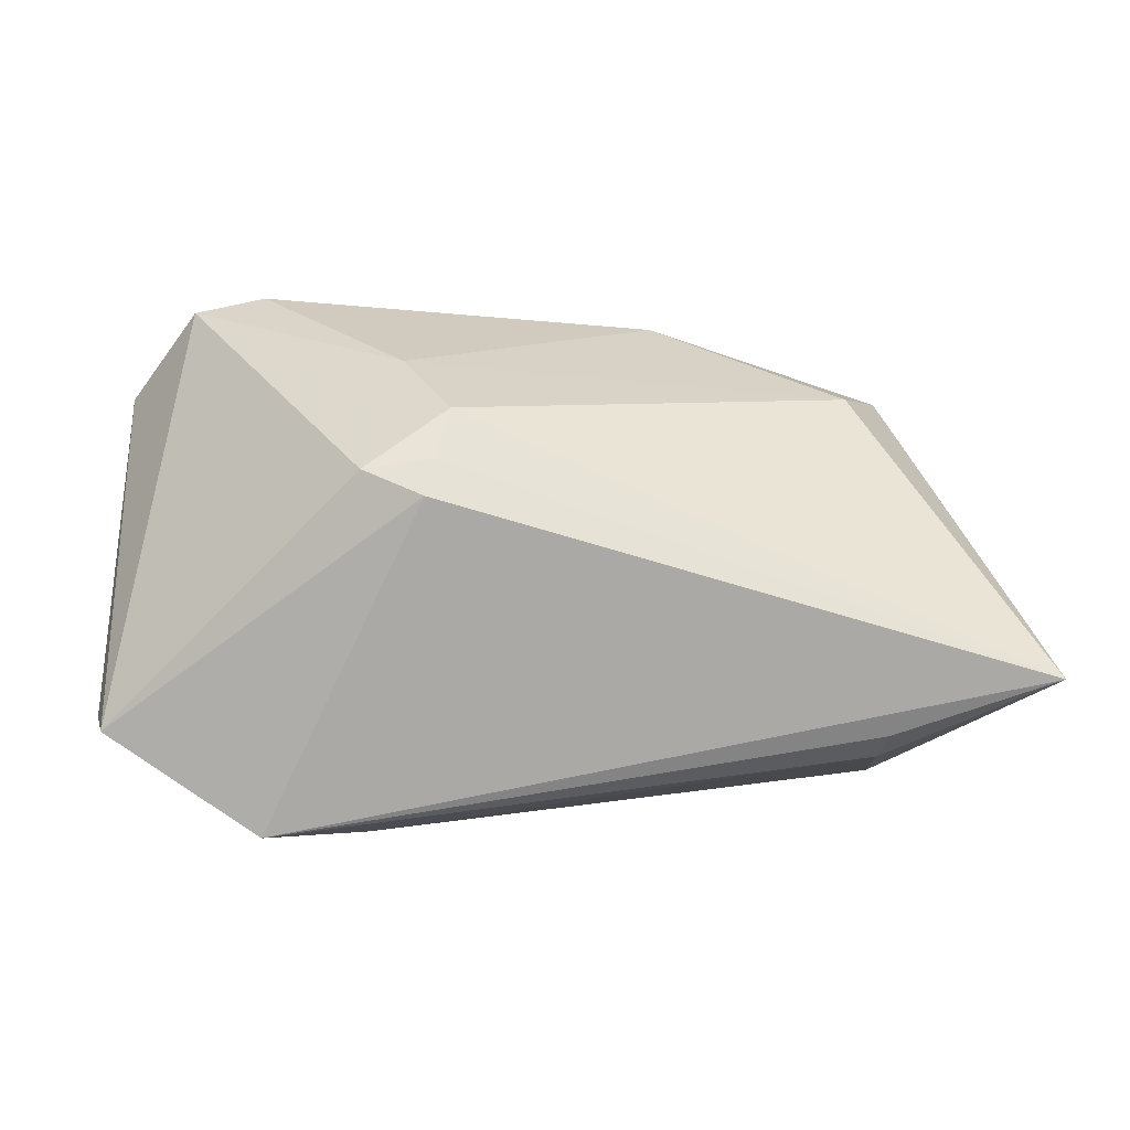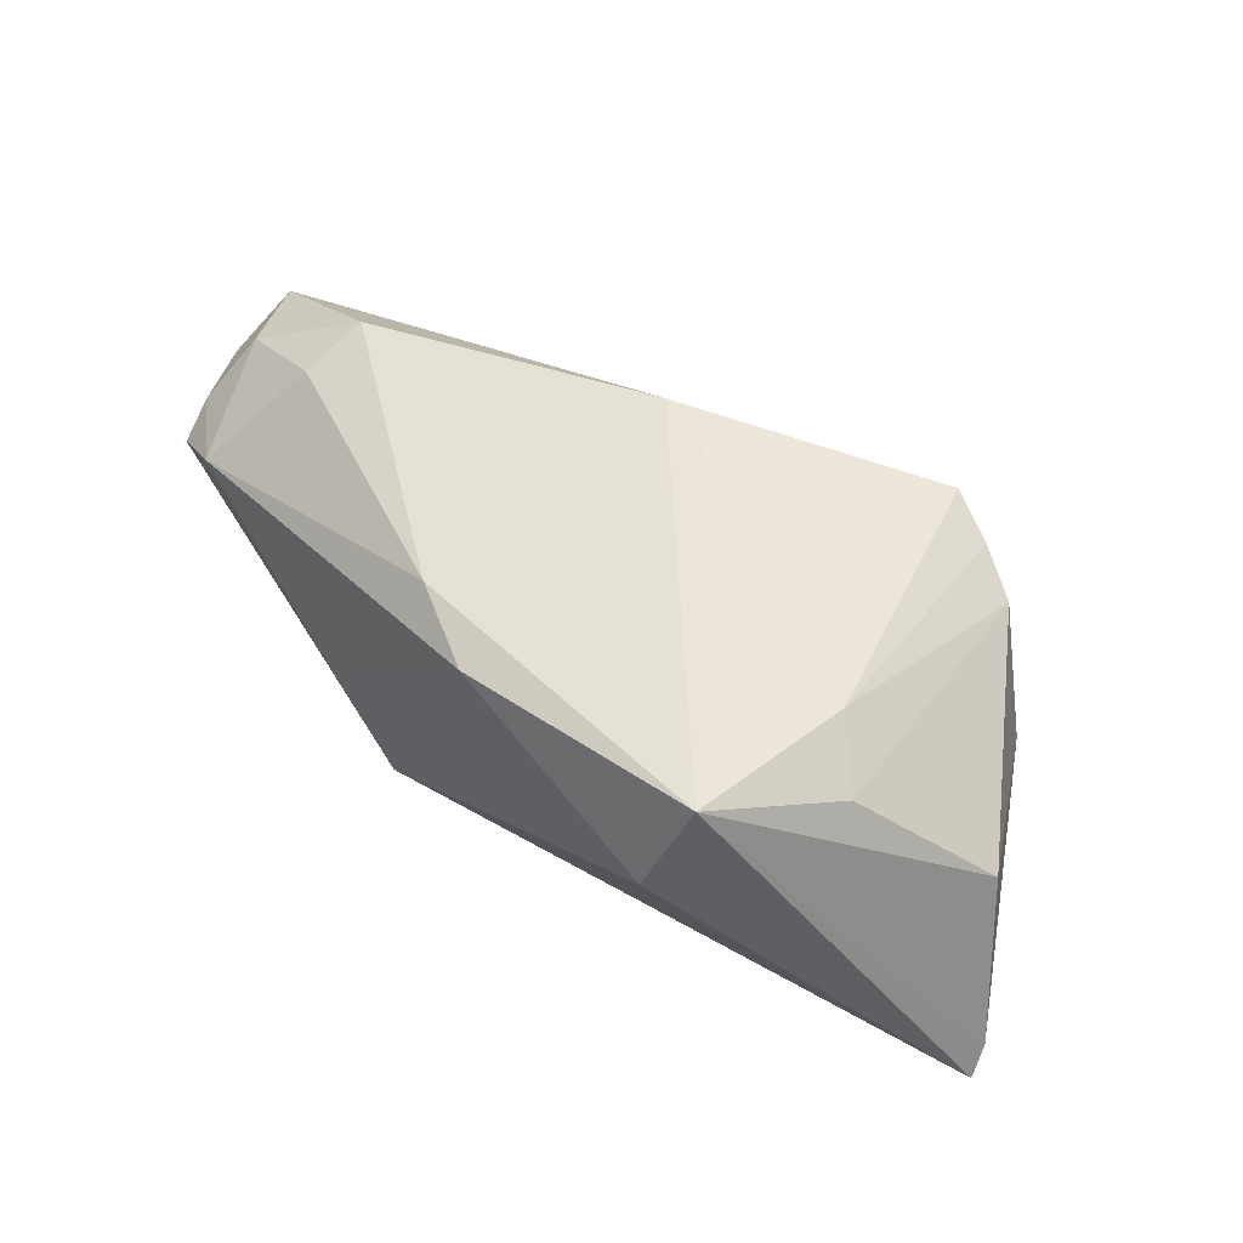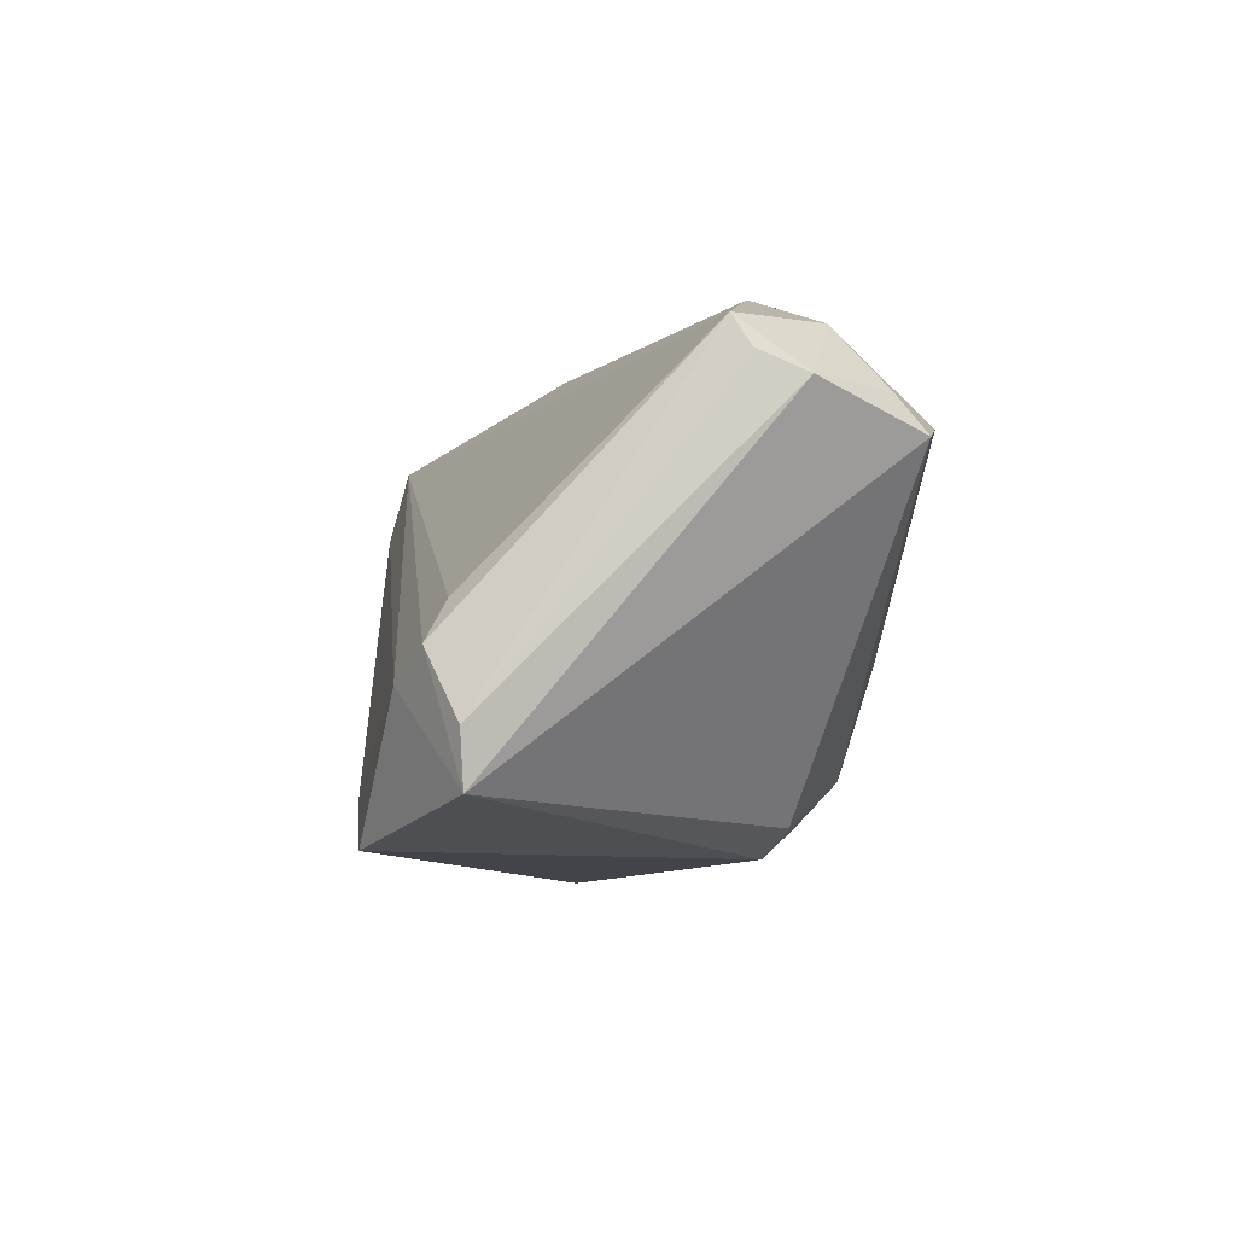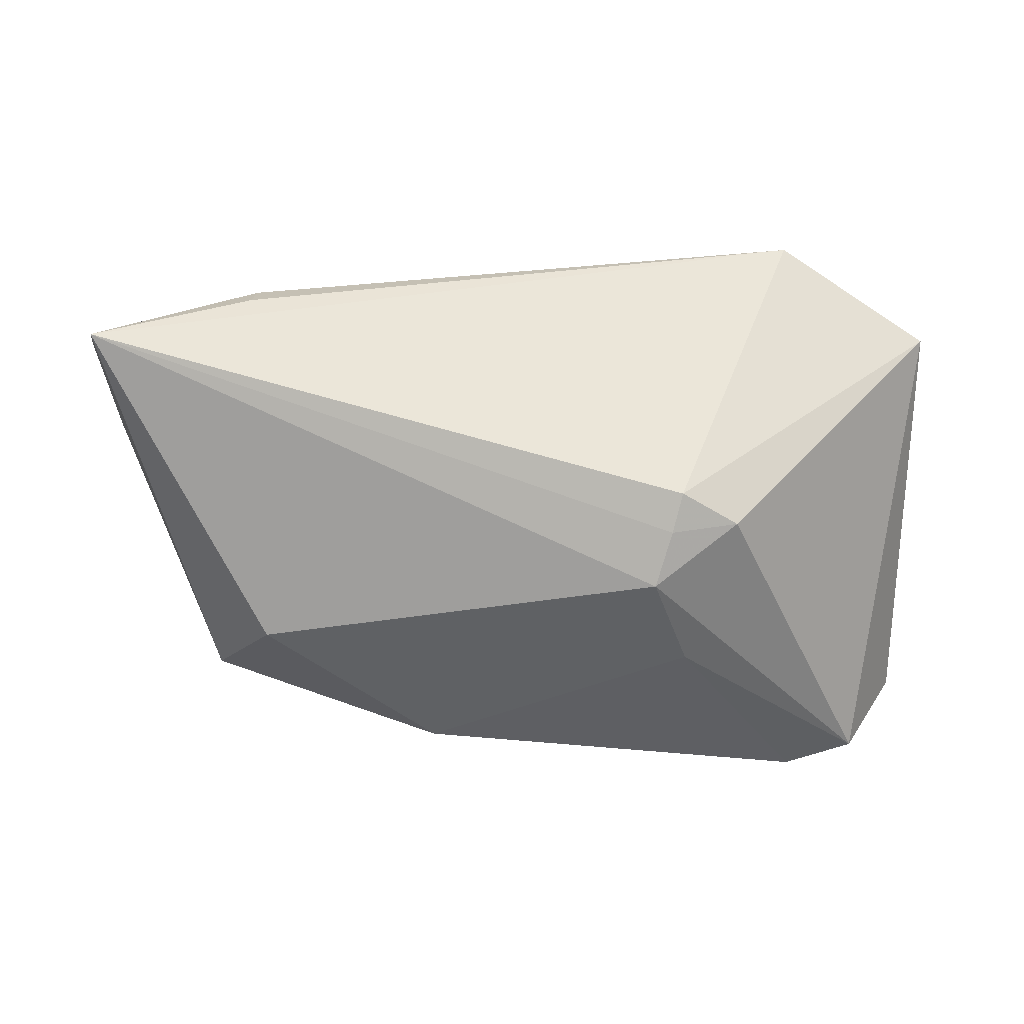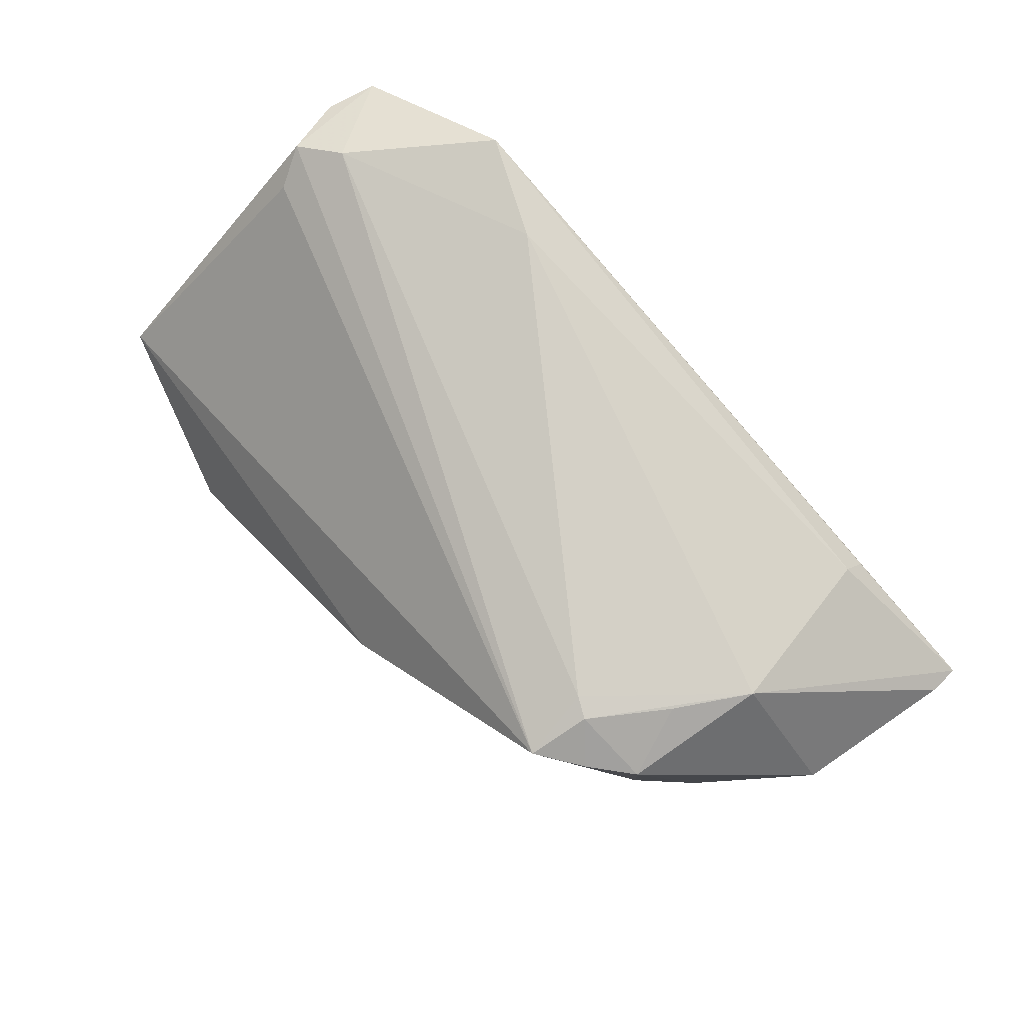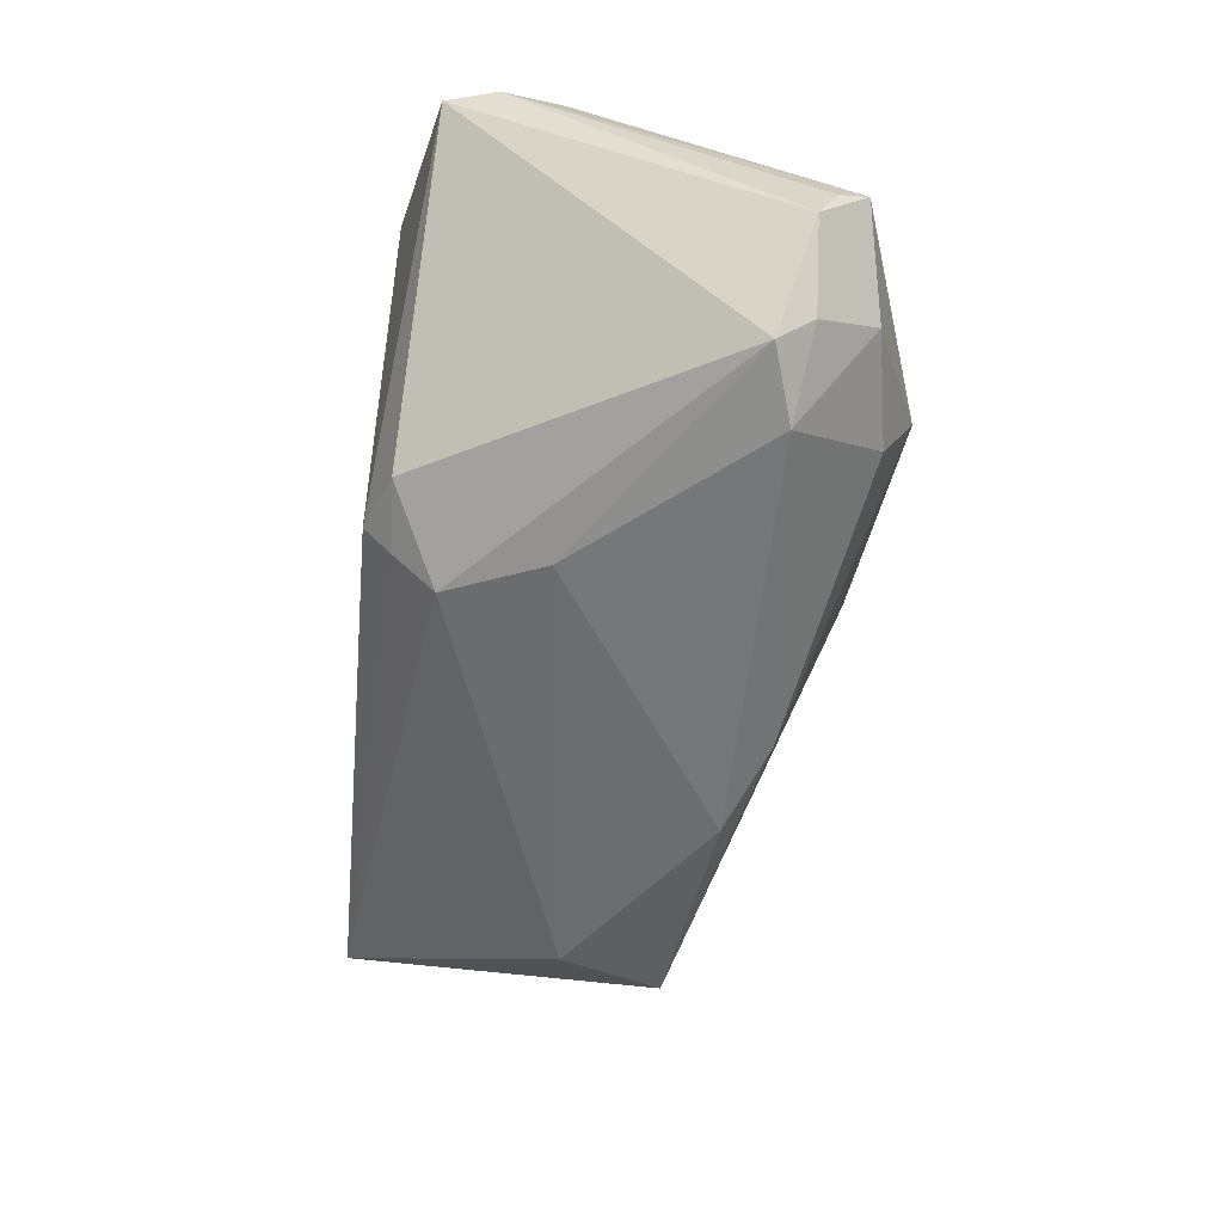
<metadata>
{"format":"obj","ext":"obj","renderer":"f3d","projection":"perspective","resolution":1024,"background":"white","views":[{"elev":-75.3,"azim":-4.6,"up":"+Z"},{"elev":37.6,"azim":50.6,"up":"+Z"},{"elev":-8.4,"azim":-94.3,"up":"+Z"},{"elev":-33.7,"azim":170.6,"up":"+Y"},{"elev":79.9,"azim":46.6,"up":"+Y"},{"elev":-57.3,"azim":-95.9,"up":"+Y"}]}
</metadata>
<code>
v -0.04636 -0.02712 0.01334
v -0.01823 -0.02631 -0.005622
v -0.01174 -0.02335 -0.01744
v -0.04707 -0.02329 0.01762
v -0.03006 0.02781 -0.02595
v -0.0516 0.01809 -0.01546
v 0.0479 -0.007089 0.009712
v -0.0545 -0.01444 0.01732
v 0.03176 0.02633 0.01726
v -0.04357 0.02432 -0.01098
v -0.02128 -0.01655 -0.02306
v 0.03587 -0.02491 -4.51e-05
v 0.04187 -0.002925 0.01577
v 0.04389 0.02268 -0.000593
v -0.03785 -0.02933 0.01598
v 0.04176 0.009656 -0.0252
v -0.01297 -0.01842 -0.02253
v 0.06096 0.002579 -0.02189
v -0.01366 -0.0147 -0.02595
v -0.03083 -0.01896 0.0273
v 0.05755 0.005353 -0.00134
v 0.01192 -0.02933 0.01546
v 0.06103 0.000933 -0.02595
v 0.04136 -0.02235 0.01238
v 0.04117 0.02178 0.01691
v -0.04407 -0.01755 0.025
v 0.003419 0.005612 0.03055
v 0.01407 0.00408 0.02707
v 0.03594 0.02322 0.02108
v -0.03033 -0.01142 0.03123
v -0.05421 -0.008757 0.01984
v -0.01792 0.02833 -0.02004
v 0.03696 -0.0031 0.01753
v -0.04709 0.01924 -0.003019
v 0.03832 0.02438 0.008256
v -0.05349 -0.006737 0.02337
v -0.05002 0.01768 -0.0217
v 0.04104 0.01312 -0.02262
v 0.002084 -0.02656 0.02005
v 0.02923 0.02653 0.0159
v 0.03034 0.0243 0.02477
v -0.04933 0.02161 -0.007741
f 23 24 12
f 38 14 23
f 23 14 18
f 14 21 18
f 18 24 23
f 18 21 24
f 23 12 3
f 23 5 16
f 16 38 23
f 5 38 16
f 9 40 41
f 14 40 9
f 32 40 14
f 32 38 5
f 14 38 32
f 10 42 41
f 41 40 10
f 40 32 10
f 10 32 5
f 5 37 10
f 10 37 42
f 6 37 8
f 42 37 6
f 24 21 7
f 7 13 24
f 25 7 21
f 13 7 25
f 25 21 14
f 24 27 39
f 39 27 30
f 41 27 28
f 28 27 24
f 30 27 36
f 36 27 41
f 42 6 36
f 19 5 23
f 19 37 5
f 11 37 19
f 41 13 29
f 13 25 29
f 29 9 41
f 29 25 9
f 14 9 35
f 35 25 14
f 9 25 35
f 22 12 24
f 24 39 22
f 39 15 22
f 24 13 33
f 33 28 24
f 33 13 41
f 41 28 33
f 41 42 34
f 34 36 41
f 42 36 34
f 31 6 8
f 8 36 31
f 31 36 6
f 17 3 11
f 11 19 17
f 23 3 17
f 17 19 23
f 20 39 30
f 20 15 39
f 11 3 1
f 1 15 4
f 1 4 8
f 8 37 1
f 1 37 11
f 2 22 15
f 2 1 3
f 15 1 2
f 2 3 12
f 12 22 2
f 4 15 26
f 15 20 26
f 8 4 26
f 26 36 8
f 30 36 26
f 26 20 30

</code>
